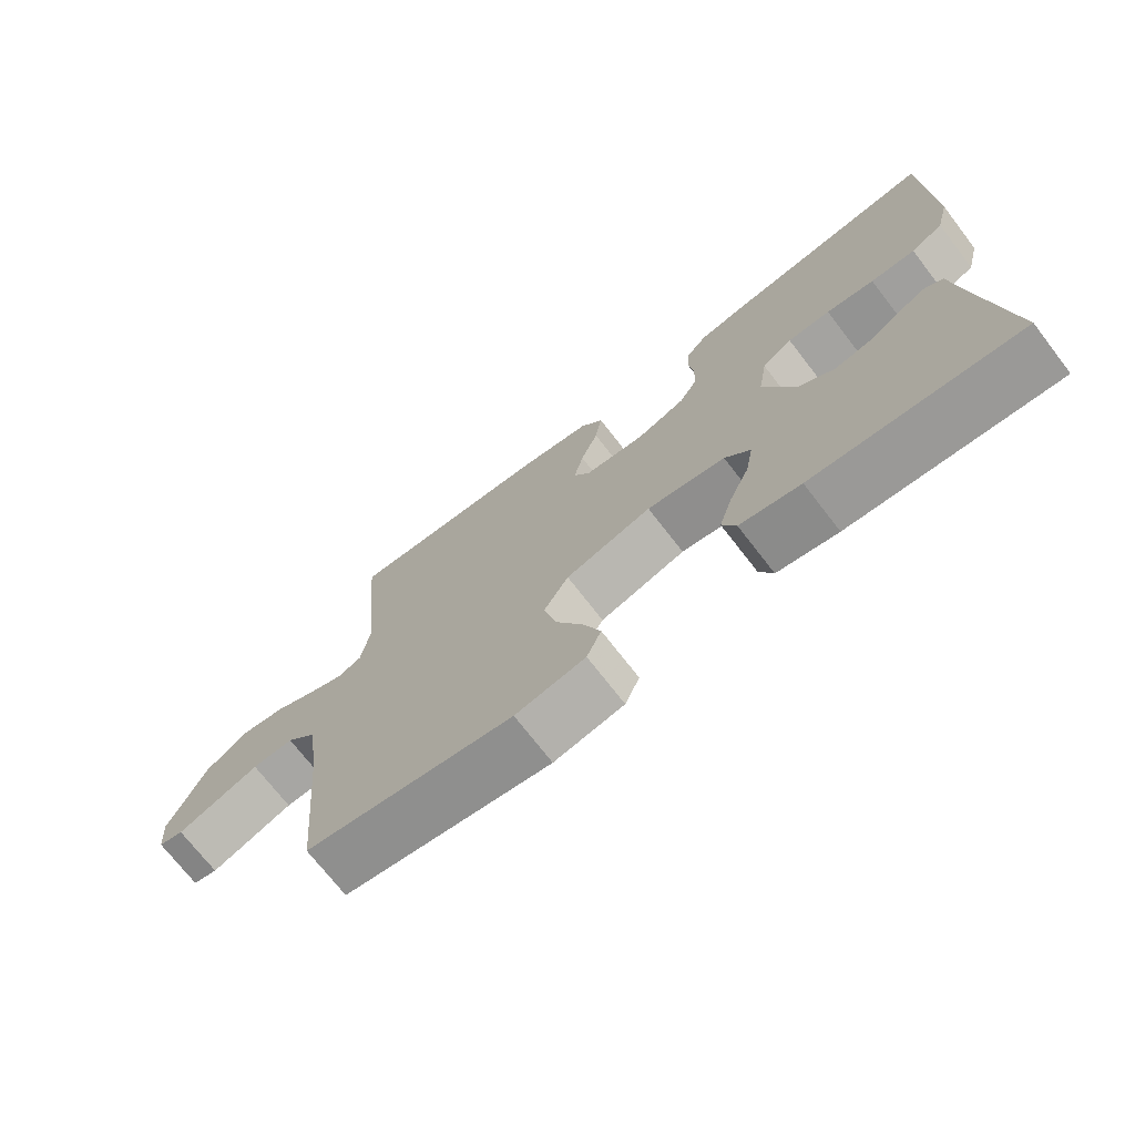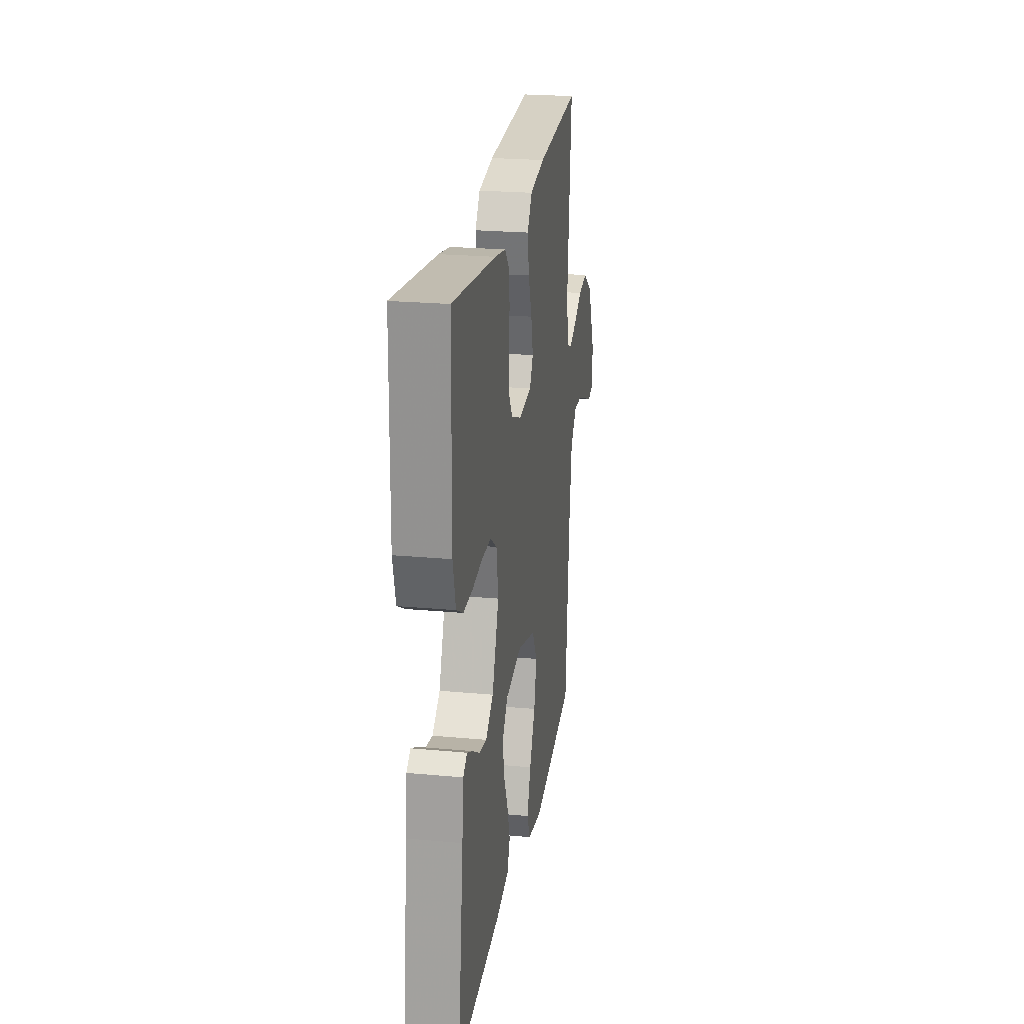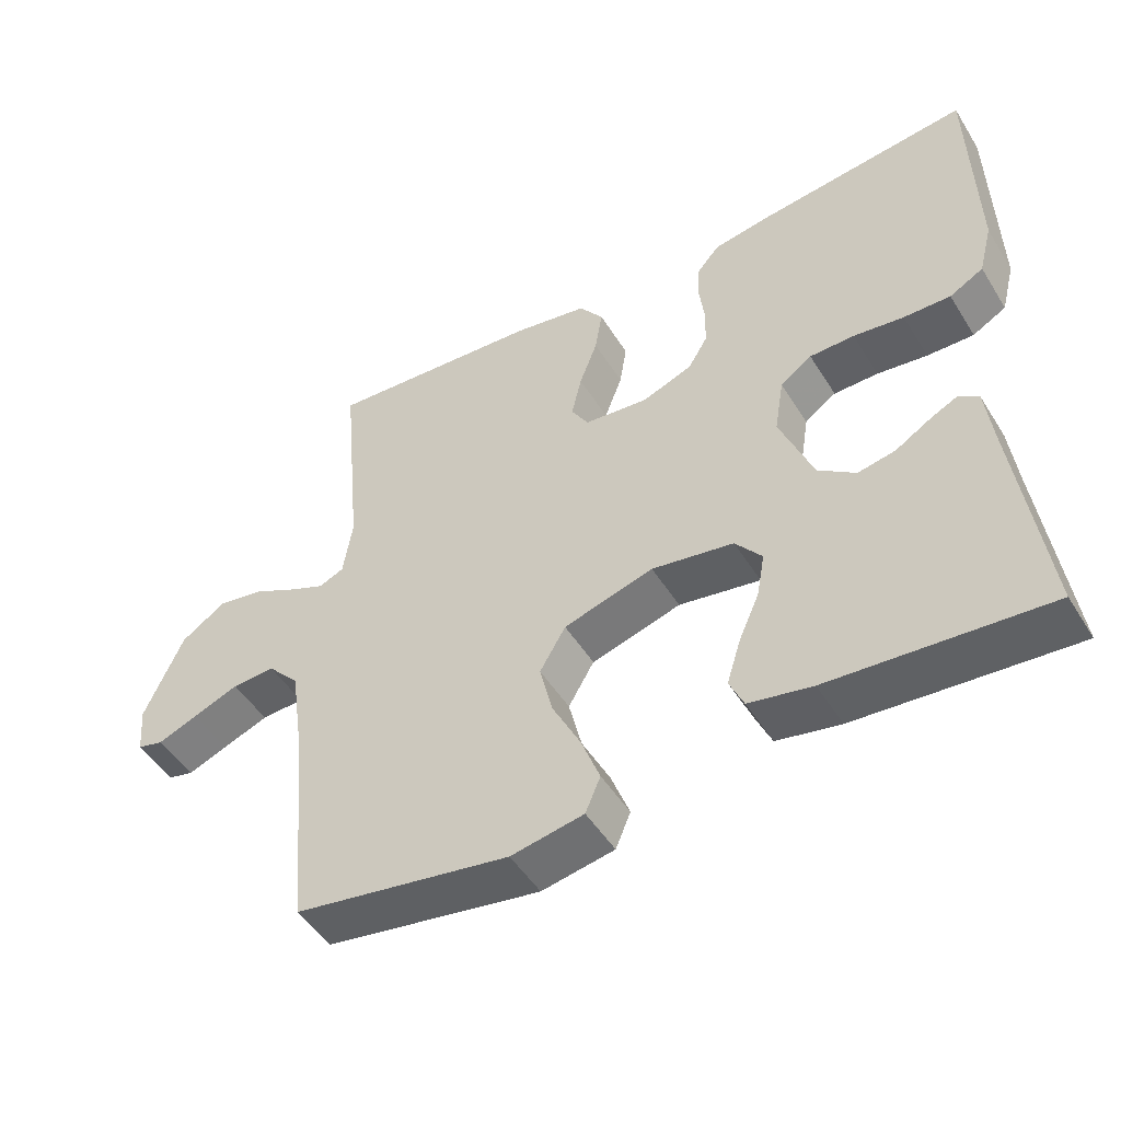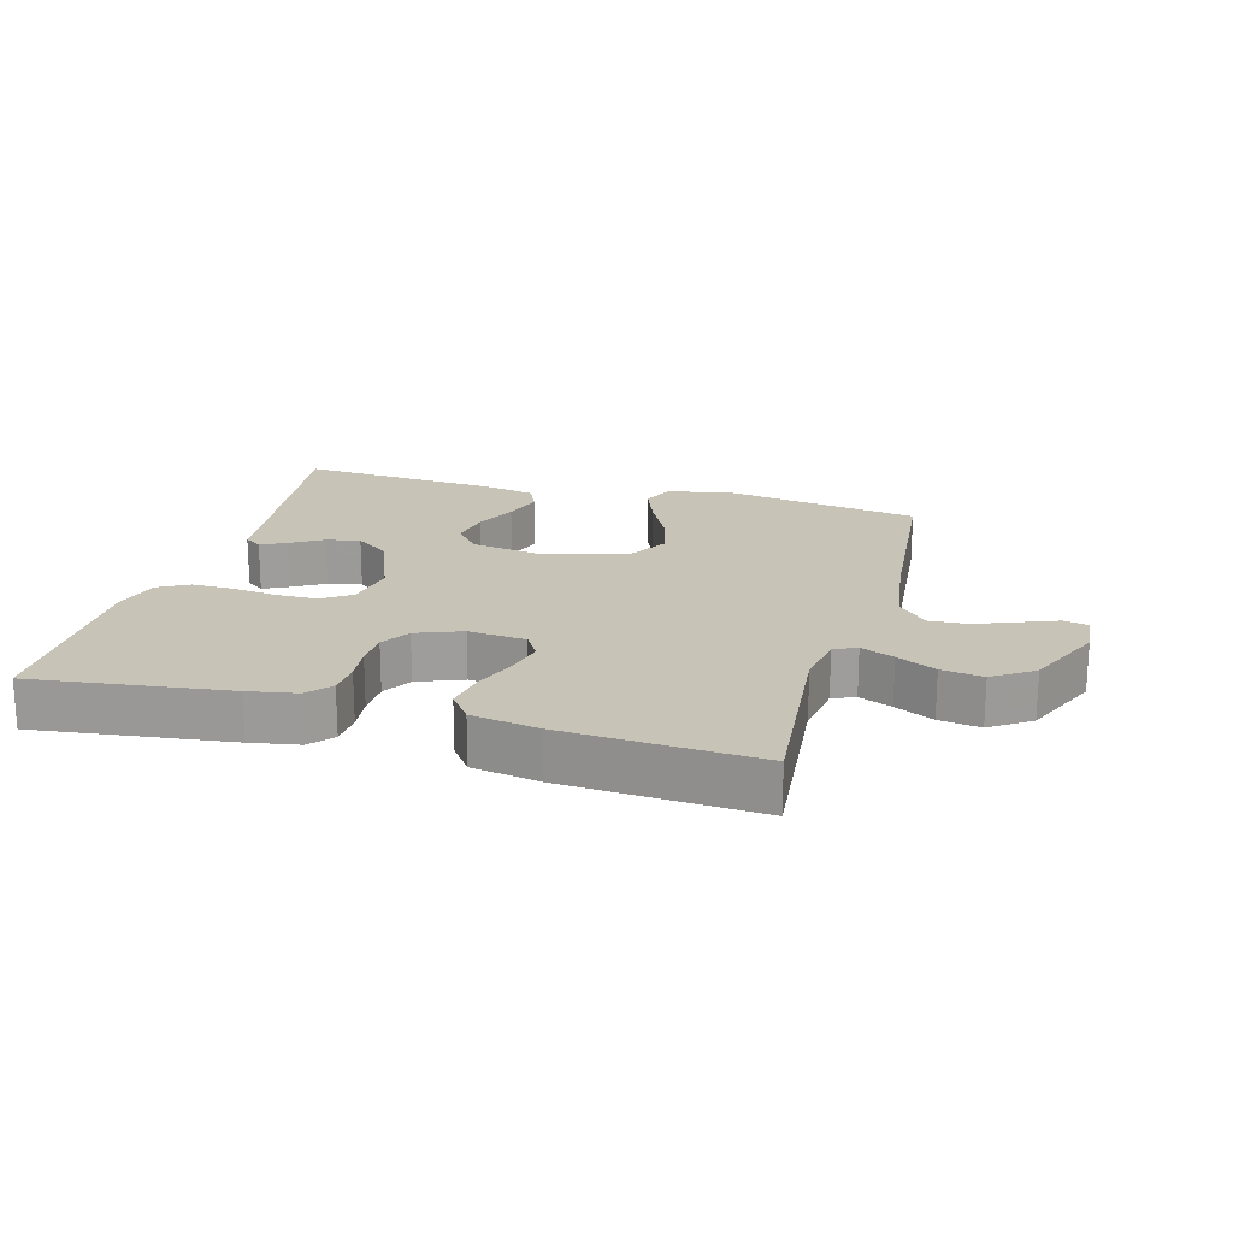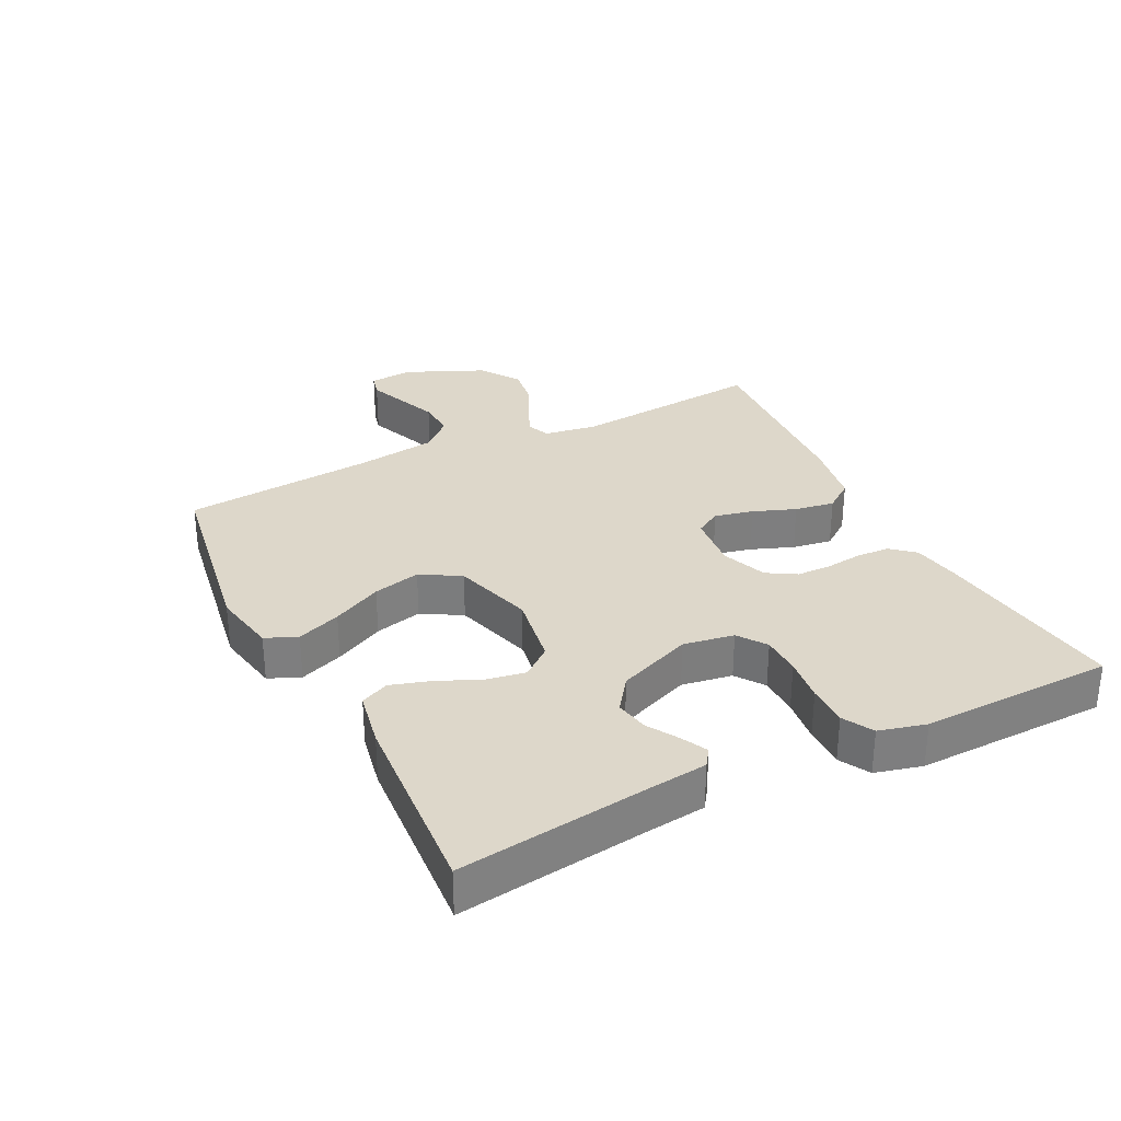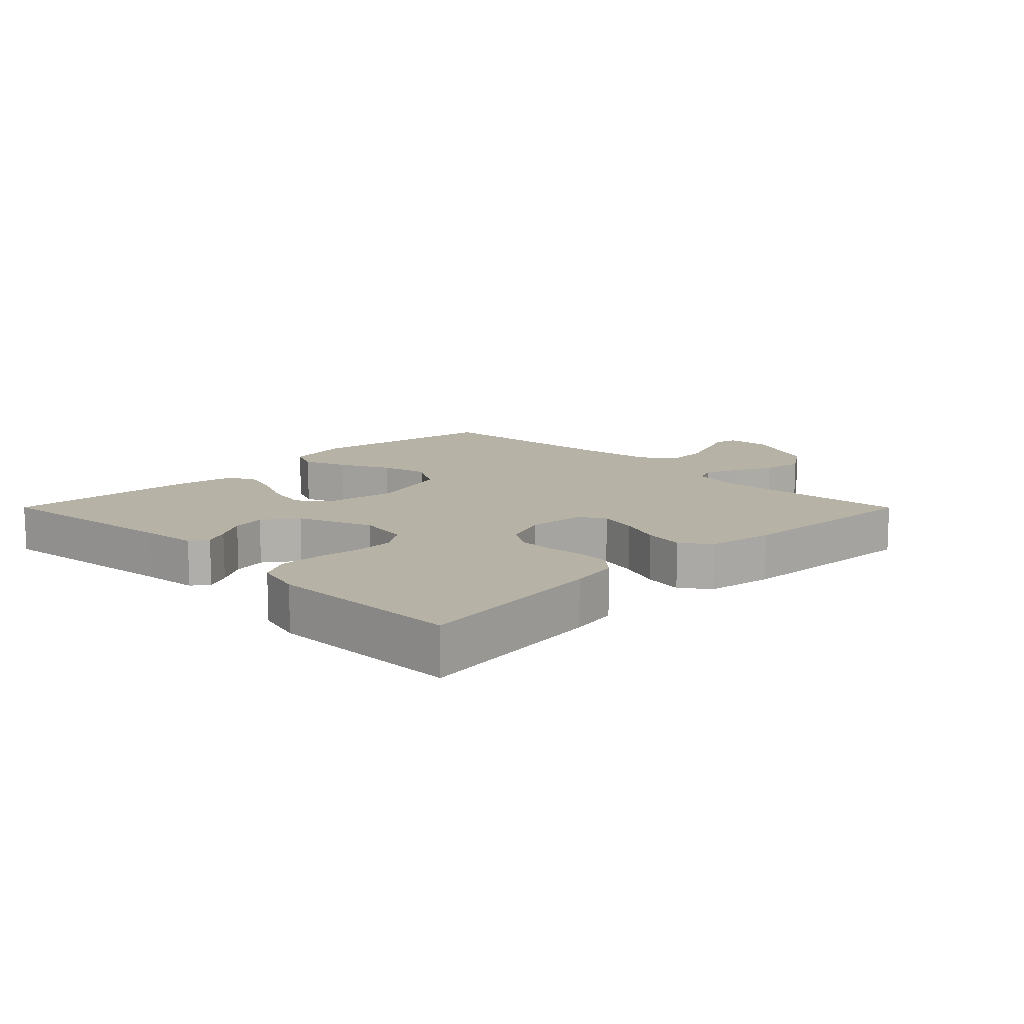
<metadata>
{"format":"obj","ext":"obj","renderer":"f3d","projection":"perspective","resolution":1024,"background":"white","views":[{"elev":-72.1,"azim":-142.3,"up":"+Z"},{"elev":23.3,"azim":-81.1,"up":"+Z"},{"elev":-48.9,"azim":-149.3,"up":"+Z"},{"elev":19.7,"azim":15.5,"up":"+Y"},{"elev":30.9,"azim":-116.7,"up":"+Y"},{"elev":12.4,"azim":-44.9,"up":"+Y"}]}
</metadata>
<code>
v -0.5 0.07 0.5
v -0.2 0.07 0.463
v -0.125 0.07 0.45
v -0.094 0.07 0.414
v -0.091 0.07 0.363
v -0.098 0.07 0.307
v -0.097 0.07 0.252
v -0.07 0.07 0.207
v 0 0.07 0.18
v 0.089 0.07 0.189
v 0.113 0.07 0.229
v 0.099 0.07 0.289
v 0.074 0.07 0.355
v 0.064 0.07 0.417
v 0.097 0.07 0.462
v 0.2 0.07 0.48
v 0.5 0.07 0.5
v 0.472 0.07 0.2
v 0.485 0.07 0.117
v 0.52 0.07 0.102
v 0.571 0.07 0.124
v 0.631 0.07 0.154
v 0.695 0.07 0.164
v 0.757 0.07 0.122
v 0.811 0.07 0
v 0.805 0.07 -0.068
v 0.769 0.07 -0.077
v 0.713 0.07 -0.055
v 0.649 0.07 -0.03
v 0.589 0.07 -0.027
v 0.545 0.07 -0.075
v 0.527 0.07 -0.2
v 0.5 0.07 -0.5
v 0.2 0.07 -0.549
v 0.099 0.07 -0.53
v 0.078 0.07 -0.481
v 0.104 0.07 -0.413
v 0.143 0.07 -0.336
v 0.161 0.07 -0.262
v 0.125 0.07 -0.201
v 0 0.07 -0.164
v -0.114 0.07 -0.183
v -0.151 0.07 -0.229
v -0.14 0.07 -0.29
v -0.111 0.07 -0.356
v -0.092 0.07 -0.417
v -0.112 0.07 -0.461
v -0.2 0.07 -0.478
v -0.5 0.07 -0.5
v -0.461 0.07 -0.2
v -0.451 0.07 -0.114
v -0.424 0.07 -0.095
v -0.384 0.07 -0.115
v -0.336 0.07 -0.144
v -0.284 0.07 -0.154
v -0.232 0.07 -0.116
v -0.186 0.07 0
v -0.199 0.07 0.079
v -0.243 0.07 0.11
v -0.305 0.07 0.111
v -0.375 0.07 0.102
v -0.44 0.07 0.101
v -0.487 0.07 0.127
v -0.506 0.07 0.2
v -0.5 0 0.5
v -0.2 0 0.463
v -0.125 0 0.45
v -0.094 0 0.414
v -0.091 0 0.363
v -0.098 0 0.307
v -0.097 0 0.252
v -0.07 0 0.207
v 0 0 0.18
v 0.089 0 0.189
v 0.113 0 0.229
v 0.099 0 0.289
v 0.074 0 0.355
v 0.064 0 0.417
v 0.097 0 0.462
v 0.2 0 0.48
v 0.5 0 0.5
v 0.472 0 0.2
v 0.485 0 0.117
v 0.52 0 0.102
v 0.571 0 0.124
v 0.631 0 0.154
v 0.695 0 0.164
v 0.757 0 0.122
v 0.811 0 0
v 0.805 0 -0.068
v 0.769 0 -0.077
v 0.713 0 -0.055
v 0.649 0 -0.03
v 0.589 0 -0.027
v 0.545 0 -0.075
v 0.527 0 -0.2
v 0.5 0 -0.5
v 0.2 0 -0.549
v 0.099 0 -0.53
v 0.078 0 -0.481
v 0.104 0 -0.413
v 0.143 0 -0.336
v 0.161 0 -0.262
v 0.125 0 -0.201
v 0 0 -0.164
v -0.114 0 -0.183
v -0.151 0 -0.229
v -0.14 0 -0.29
v -0.111 0 -0.356
v -0.092 0 -0.417
v -0.112 0 -0.461
v -0.2 0 -0.478
v -0.5 0 -0.5
v -0.461 0 -0.2
v -0.451 0 -0.114
v -0.424 0 -0.095
v -0.384 0 -0.115
v -0.336 0 -0.144
v -0.284 0 -0.154
v -0.232 0 -0.116
v -0.186 0 0
v -0.199 0 0.079
v -0.243 0 0.11
v -0.305 0 0.111
v -0.375 0 0.102
v -0.44 0 0.101
v -0.487 0 0.127
v -0.506 0 0.2
f 4 5 6
f 3 4 6
f 2 3 6
f 1 2 6
f 64 1 6
f 63 64 6
f 62 63 6
f 61 62 6
f 60 61 6
f 59 60 6 7
f 58 59 7 8
f 57 58 8 9
f 56 57 9 10
f 52 53 54
f 51 52 54
f 50 51 54
f 50 54 55
f 49 50 55
f 48 49 55
f 47 48 55
f 46 47 55
f 45 46 55
f 44 45 55
f 43 44 55 56
f 36 37 38
f 35 36 38
f 34 35 38
f 33 34 38
f 32 33 38
f 31 32 38 39
f 30 31 39 40
f 26 27 28
f 25 26 28
f 24 25 28
f 23 24 28
f 22 23 28
f 21 22 28
f 20 21 28 29
f 19 20 29 30
f 16 17 18
f 15 16 18
f 14 15 18
f 13 14 18
f 12 13 18
f 11 12 18 19
f 30 40 41
f 19 30 41
f 11 19 41
f 10 11 41
f 56 10 41 42
f 42 43 56
f 70 69 68
f 70 68 67
f 70 67 66
f 70 66 65
f 70 65 128
f 70 128 127
f 70 127 126
f 70 126 125
f 70 125 124
f 71 70 124 123
f 72 71 123 122
f 73 72 122 121
f 74 73 121 120
f 118 117 116
f 118 116 115
f 118 115 114
f 119 118 114
f 119 114 113
f 119 113 112
f 119 112 111
f 119 111 110
f 119 110 109
f 119 109 108
f 120 119 108 107
f 102 101 100
f 102 100 99
f 102 99 98
f 102 98 97
f 102 97 96
f 103 102 96 95
f 104 103 95 94
f 92 91 90
f 92 90 89
f 92 89 88
f 92 88 87
f 92 87 86
f 92 86 85
f 93 92 85 84
f 94 93 84 83
f 82 81 80
f 82 80 79
f 82 79 78
f 82 78 77
f 82 77 76
f 83 82 76 75
f 105 104 94
f 105 94 83
f 105 83 75
f 105 75 74
f 106 105 74 120
f 120 107 106
f 1 65 66 2
f 2 66 67 3
f 3 67 68 4
f 4 68 69 5
f 5 69 70 6
f 6 70 71 7
f 7 71 72 8
f 8 72 73 9
f 9 73 74 10
f 10 74 75 11
f 11 75 76 12
f 12 76 77 13
f 13 77 78 14
f 14 78 79 15
f 15 79 80 16
f 16 80 81 17
f 17 81 82 18
f 18 82 83 19
f 19 83 84 20
f 20 84 85 21
f 21 85 86 22
f 22 86 87 23
f 23 87 88 24
f 24 88 89 25
f 25 89 90 26
f 26 90 91 27
f 27 91 92 28
f 28 92 93 29
f 29 93 94 30
f 30 94 95 31
f 31 95 96 32
f 32 96 97 33
f 33 97 98 34
f 34 98 99 35
f 35 99 100 36
f 36 100 101 37
f 37 101 102 38
f 38 102 103 39
f 39 103 104 40
f 40 104 105 41
f 41 105 106 42
f 42 106 107 43
f 43 107 108 44
f 44 108 109 45
f 45 109 110 46
f 46 110 111 47
f 47 111 112 48
f 48 112 113 49
f 49 113 114 50
f 50 114 115 51
f 51 115 116 52
f 52 116 117 53
f 53 117 118 54
f 54 118 119 55
f 55 119 120 56
f 56 120 121 57
f 57 121 122 58
f 58 122 123 59
f 59 123 124 60
f 60 124 125 61
f 61 125 126 62
f 62 126 127 63
f 63 127 128 64
f 64 128 65 1

</code>
